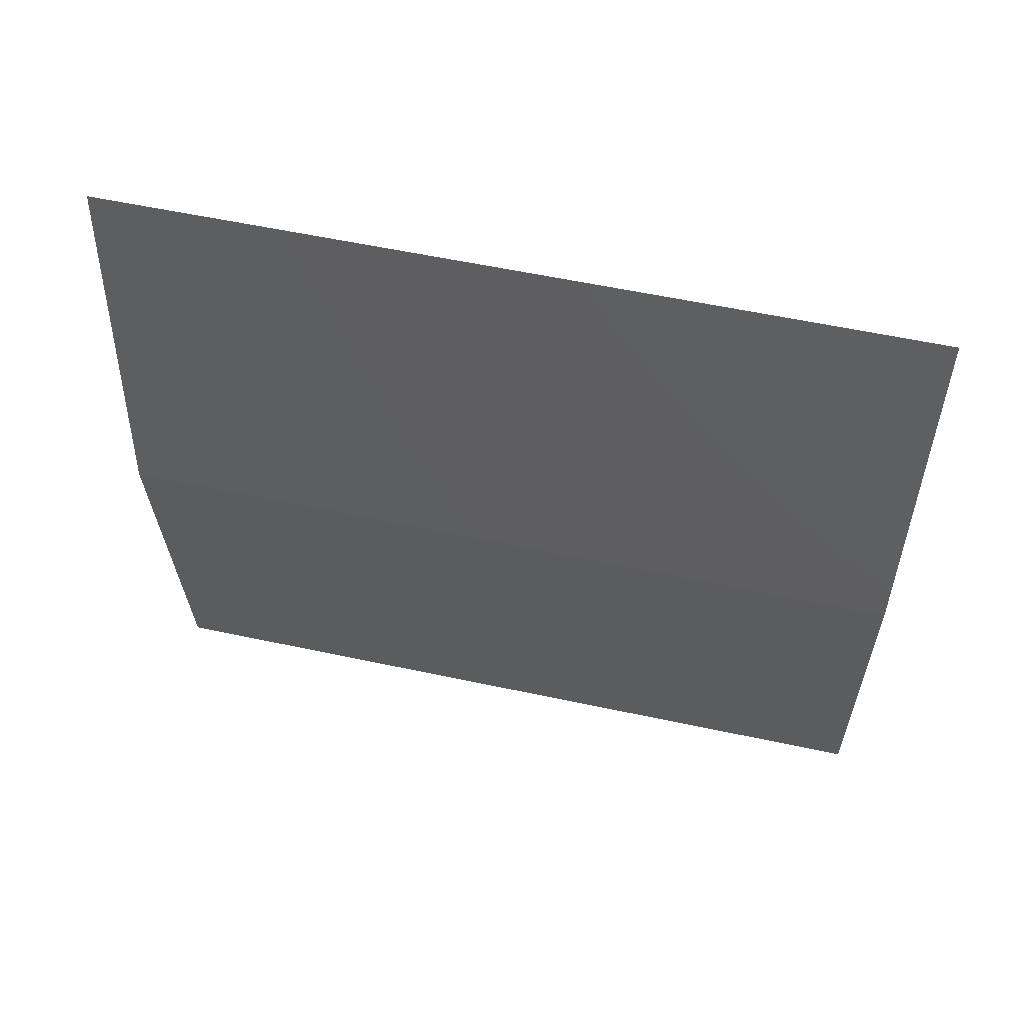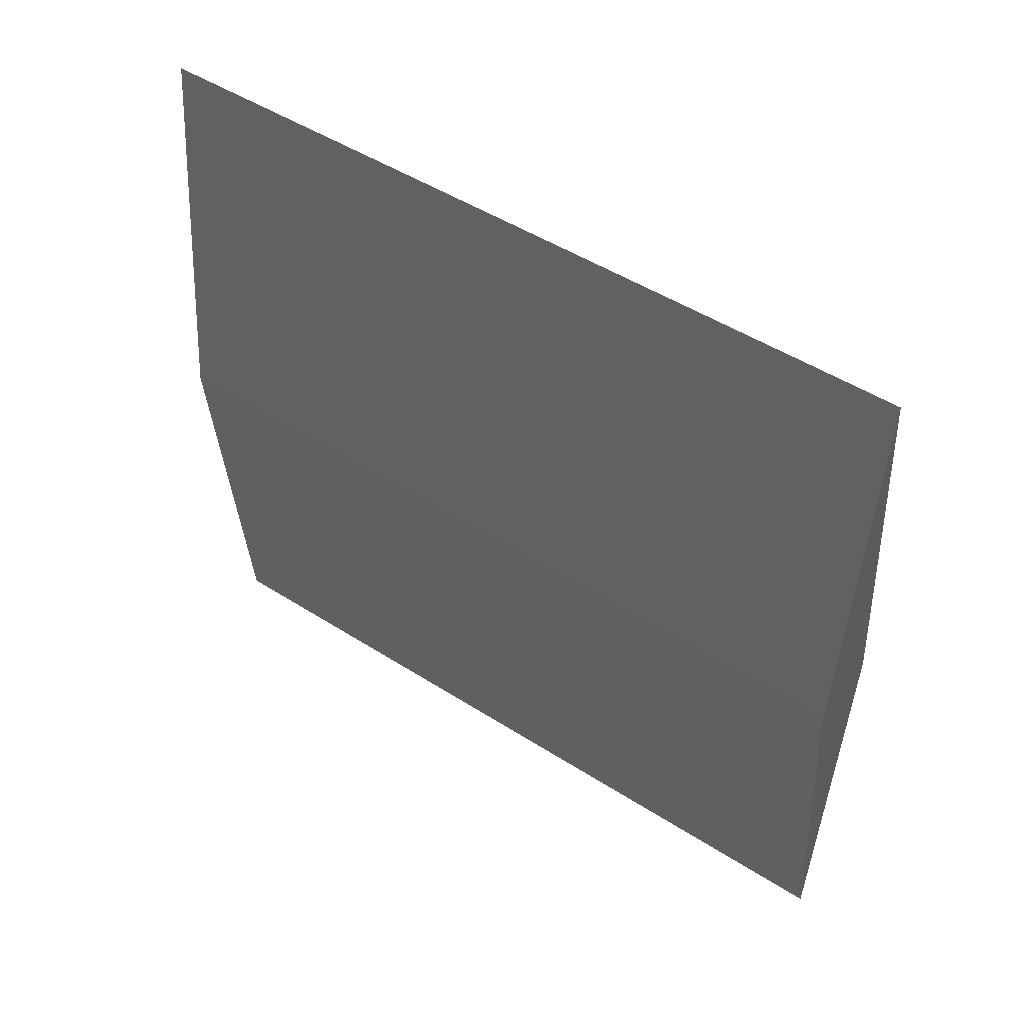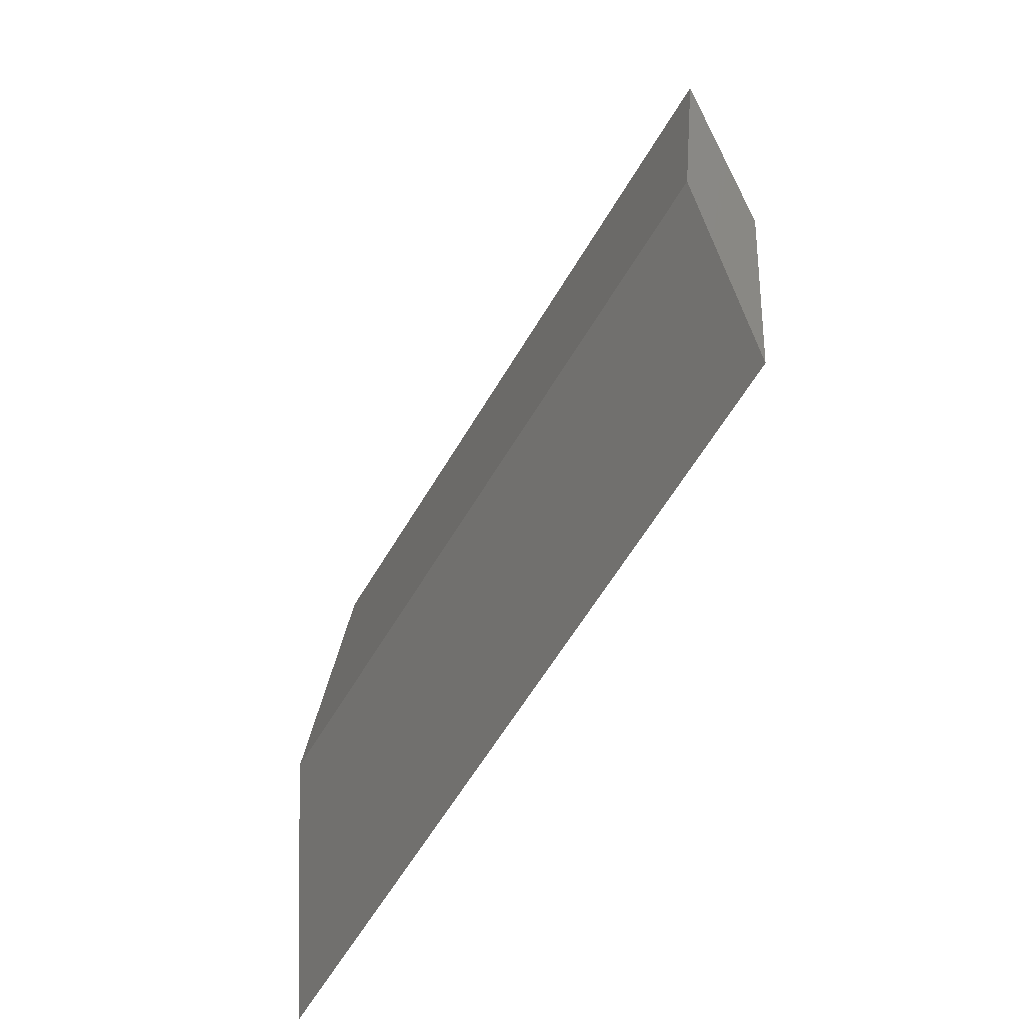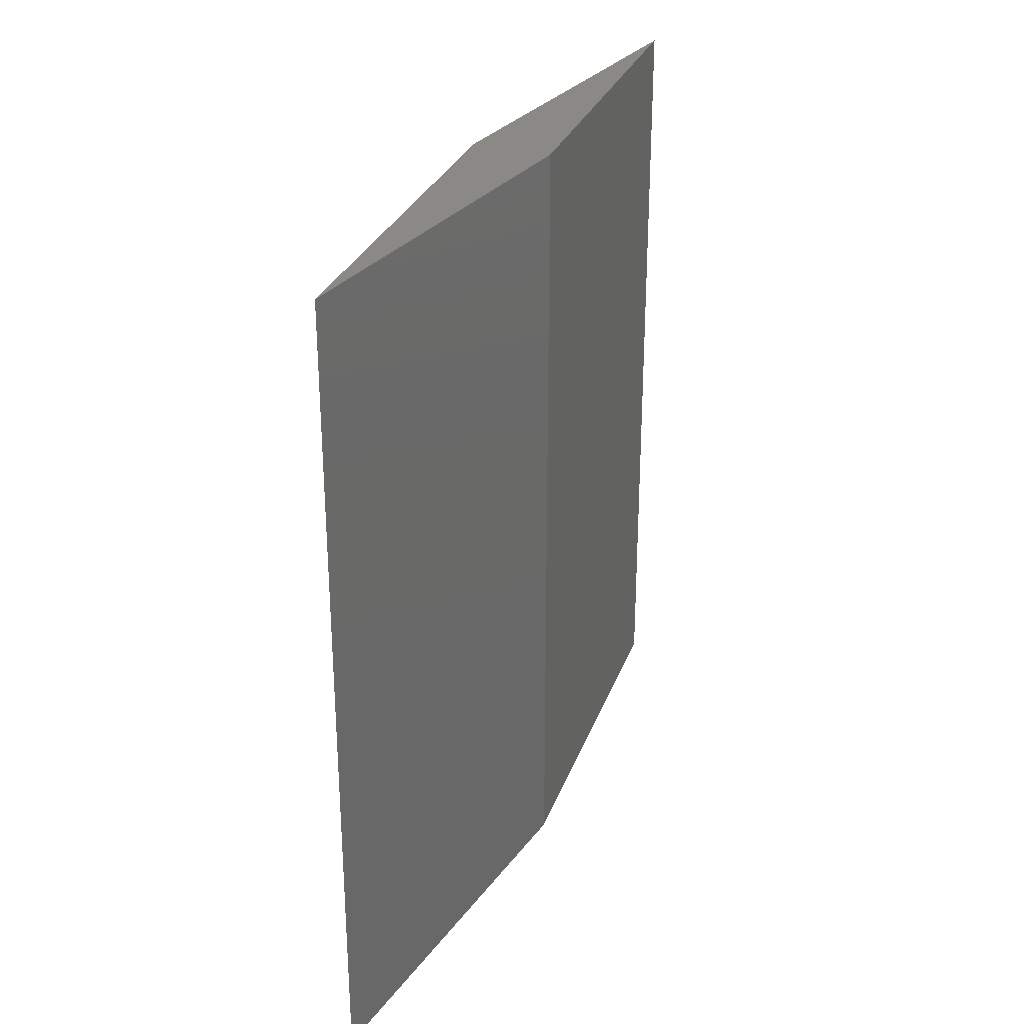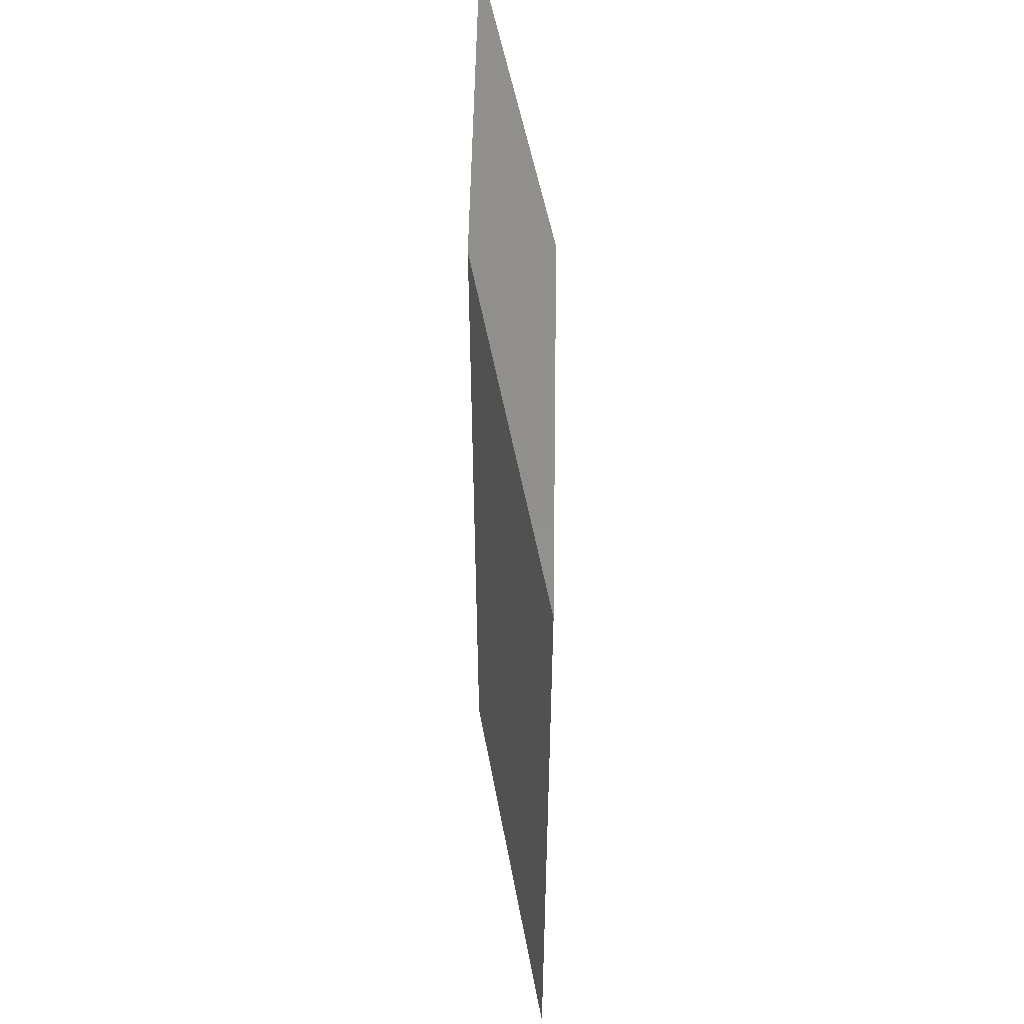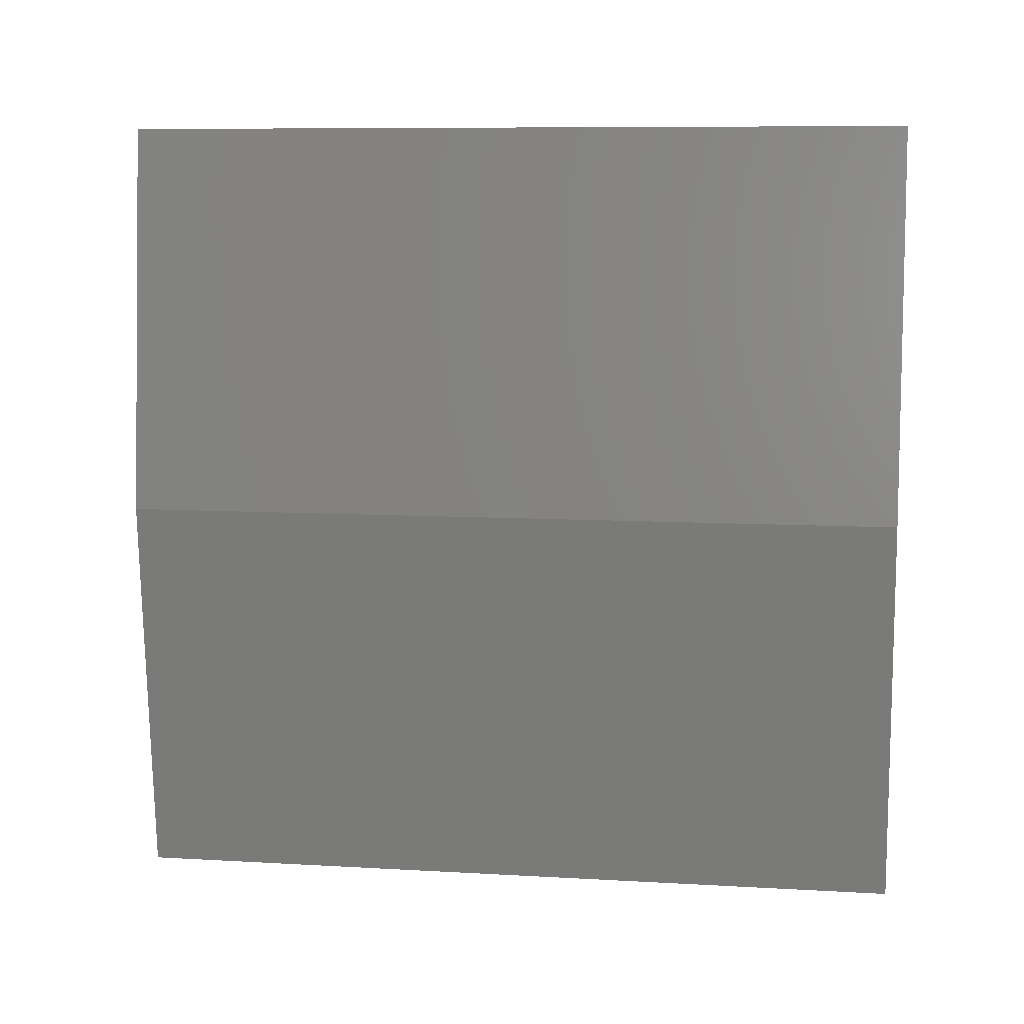
<metadata>
{"format":"stl","ext":"stl","renderer":"f3d","projection":"perspective","resolution":1024,"background":"white","views":[{"elev":57.2,"azim":102.6,"up":"+Y"},{"elev":49.0,"azim":125.4,"up":"+Y"},{"elev":-62.6,"azim":-30.9,"up":"+Y"},{"elev":29.0,"azim":23.5,"up":"+Z"},{"elev":53.6,"azim":-4.7,"up":"+Z"},{"elev":9.0,"azim":-81.3,"up":"+Y"}]}
</metadata>
<code>
# stl→obj: 8 verts, 12 faces
v 5.204e-15 25.4 0
v 5.204e-15 25.4 50.8
v 2.54 -3.469e-15 50.8
v 2.54 -3.469e-15 0
v 1.735e-15 -25.4 50.8
v 1.735e-15 -25.4 0
v -2.54 3.469e-15 50.8
v -2.54 3.469e-15 0
f 1 2 3
f 3 4 1
f 4 3 5
f 5 6 4
f 6 5 7
f 7 8 6
f 8 7 2
f 2 1 8
f 7 5 3
f 3 2 7
f 4 6 8
f 8 1 4

</code>
